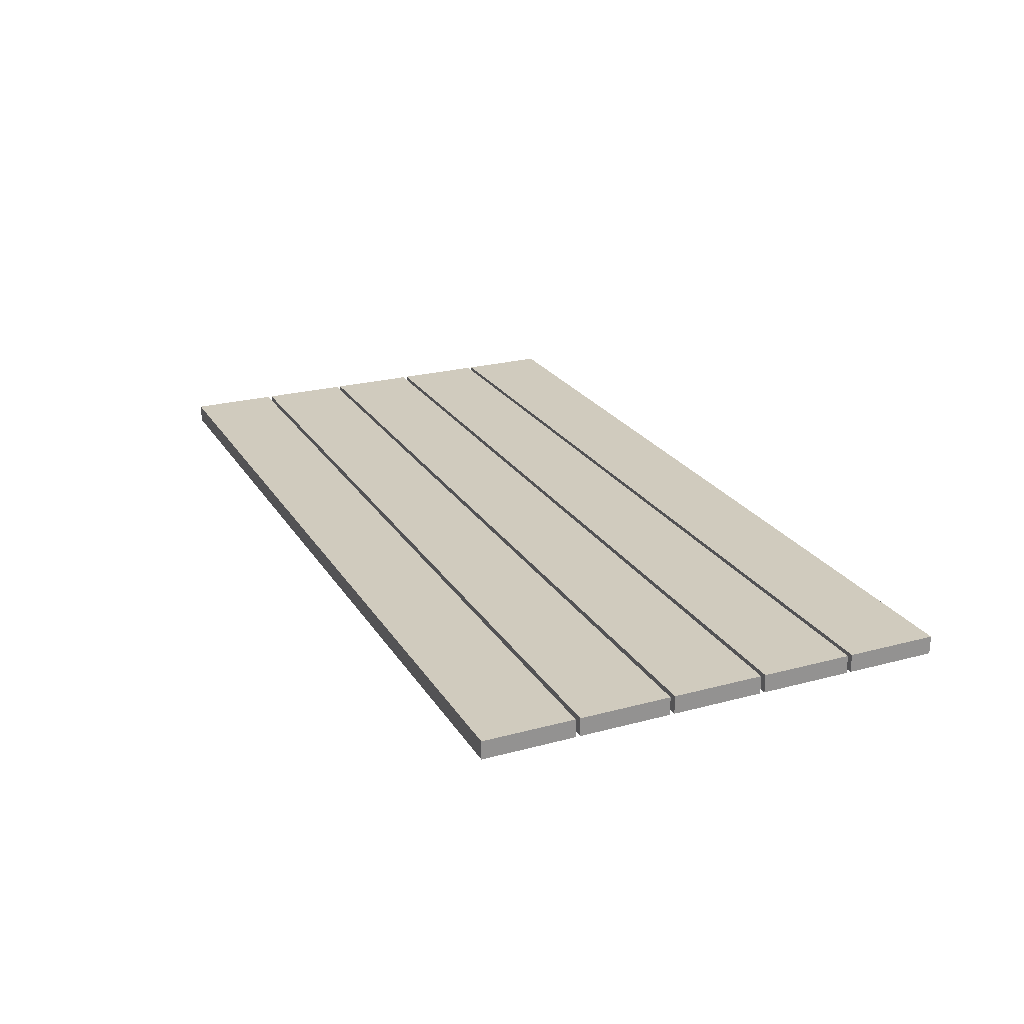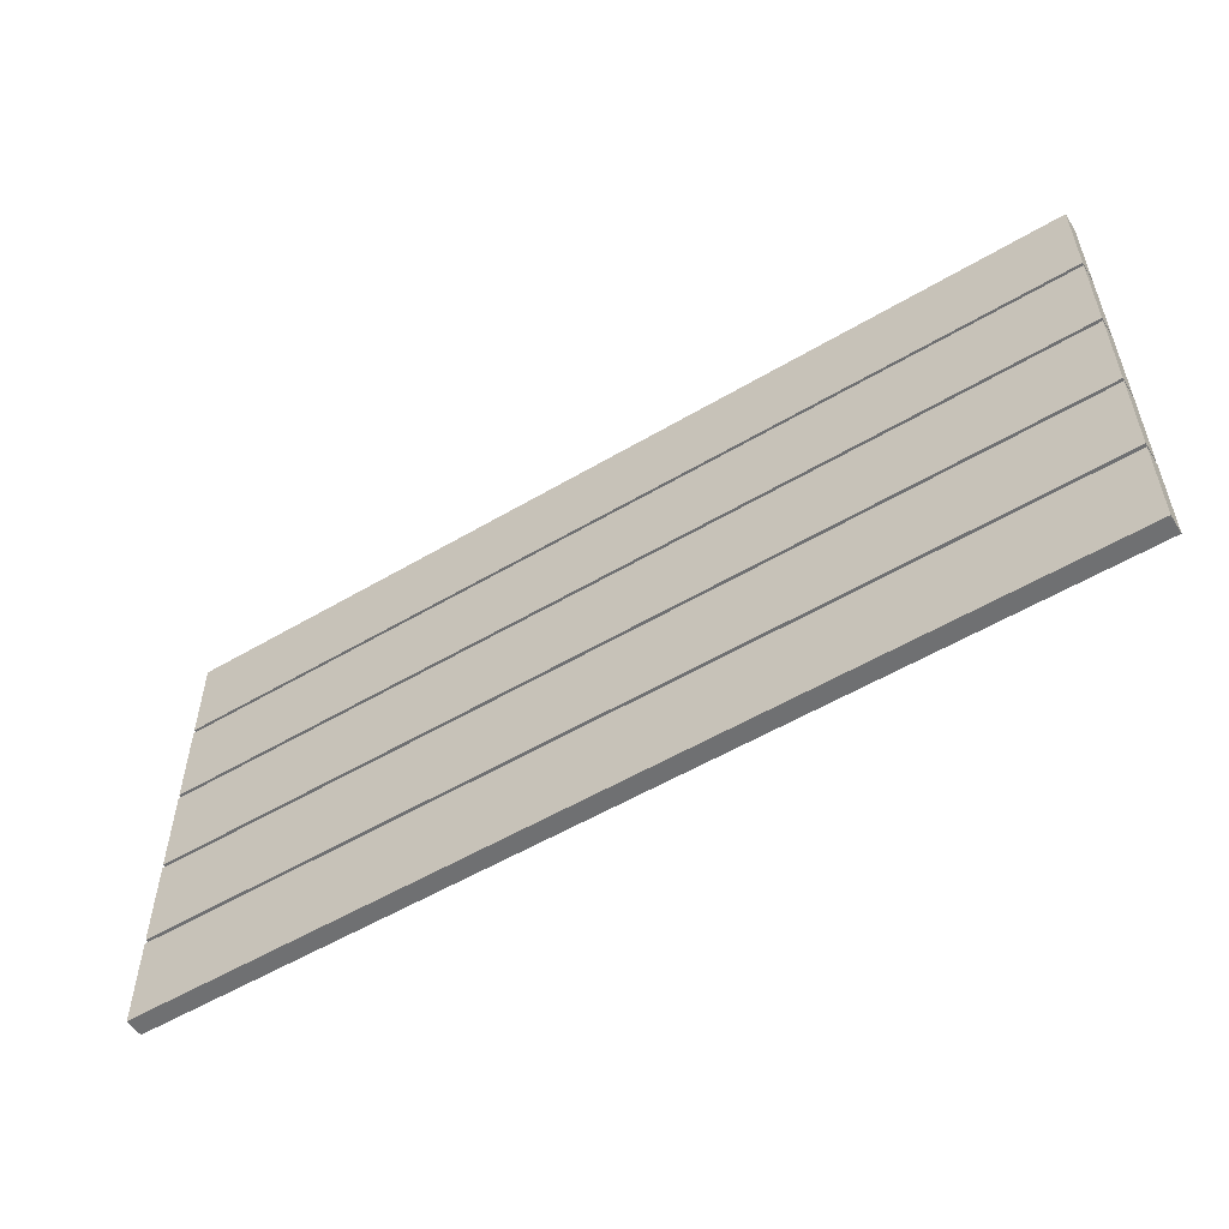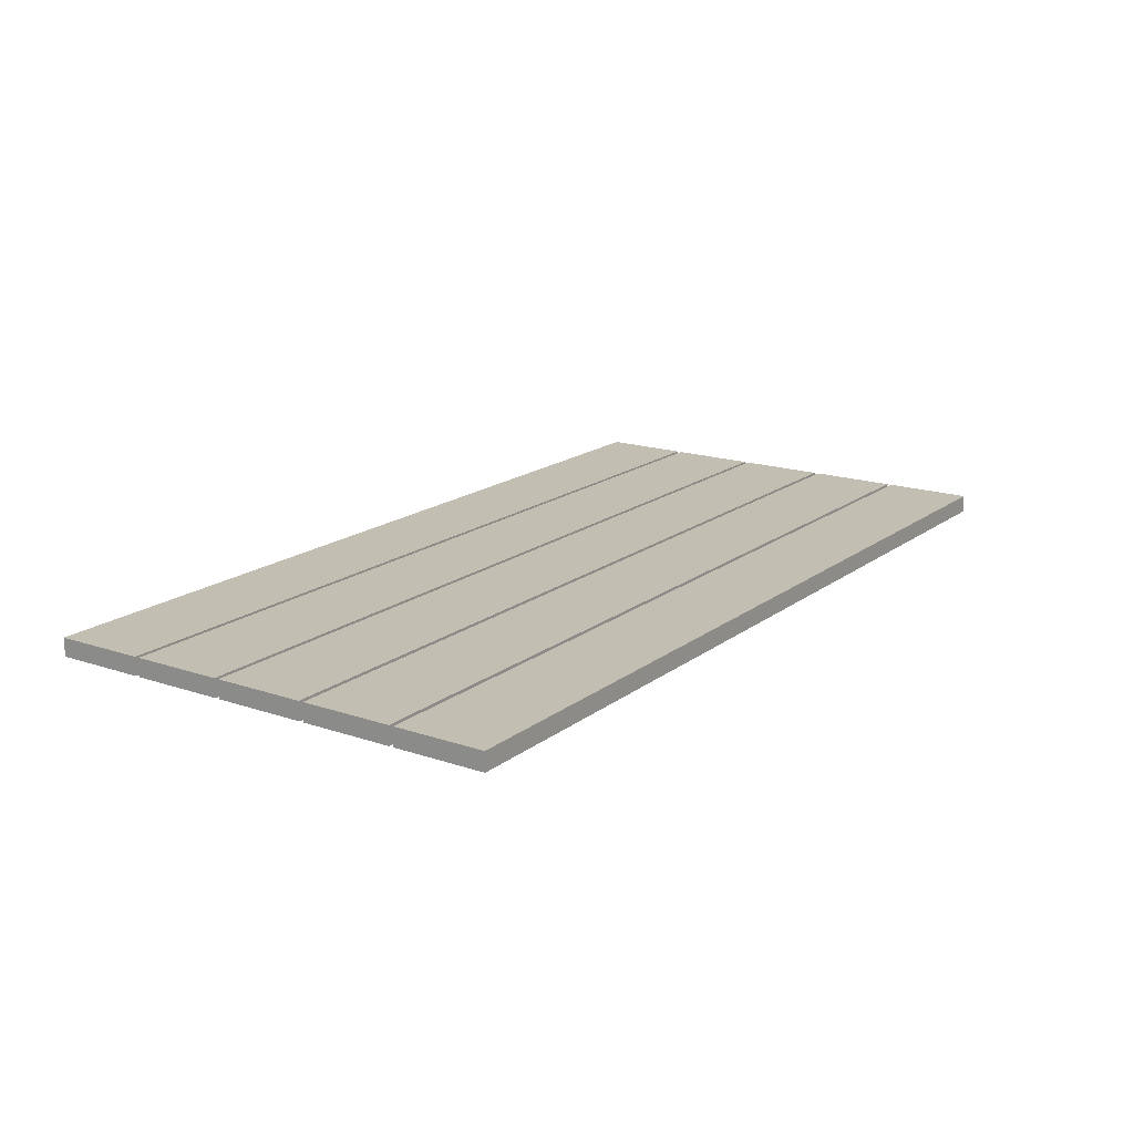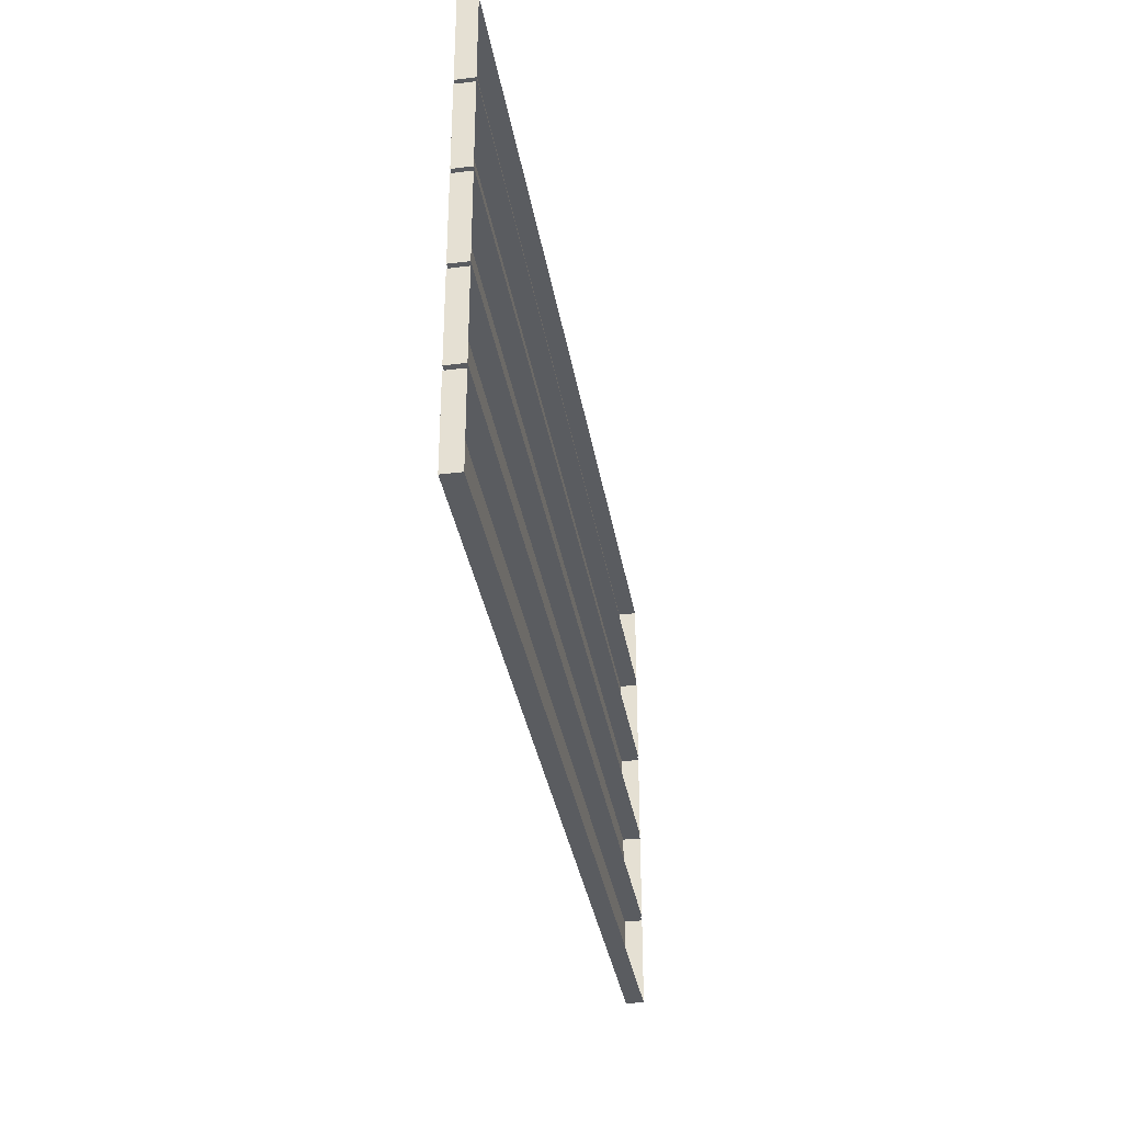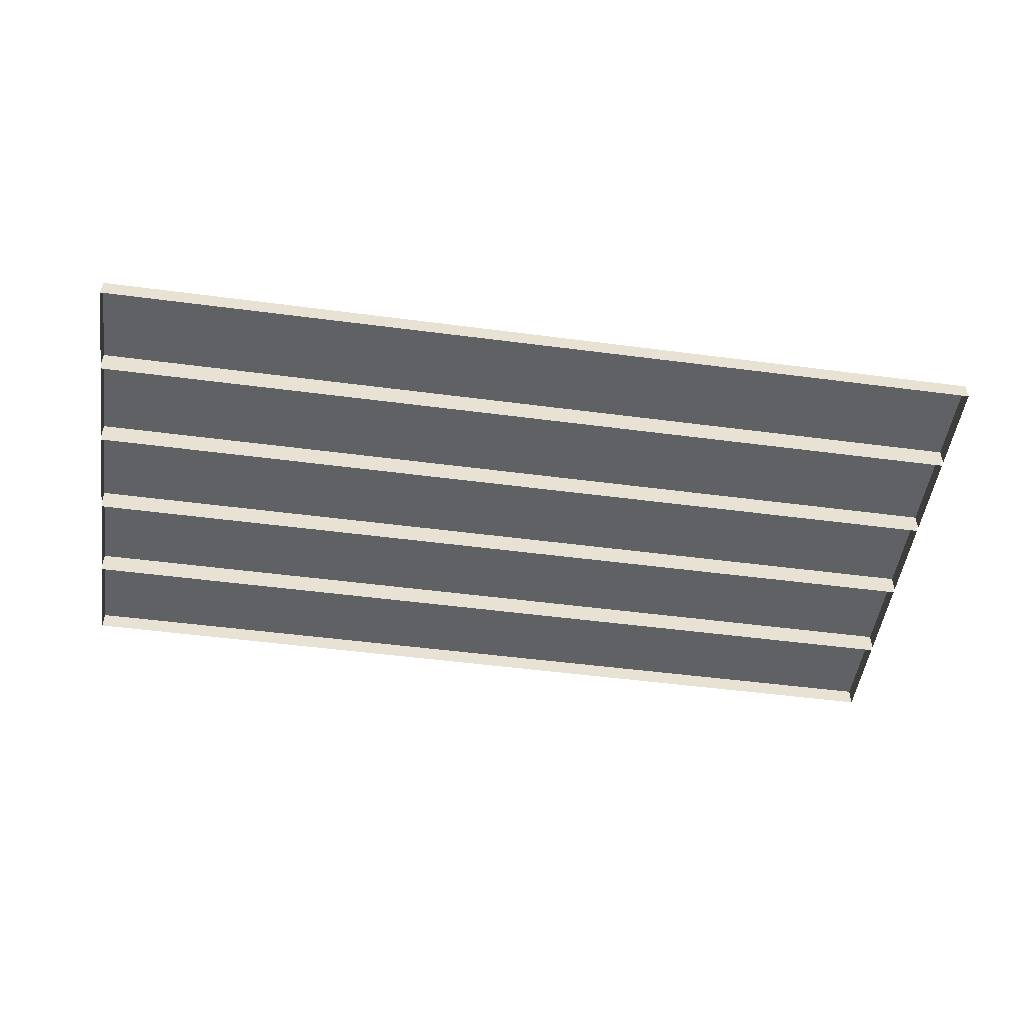
<metadata>
{"format":"obj","ext":"obj","renderer":"f3d","projection":"perspective","resolution":1024,"background":"white","views":[{"elev":23.6,"azim":65.7,"up":"+Y"},{"elev":-54.8,"azim":-148.0,"up":"+Z"},{"elev":17.1,"azim":-55.7,"up":"+Y"},{"elev":-34.3,"azim":-80.6,"up":"+Z"},{"elev":-50.2,"azim":-8.2,"up":"+Y"}]}
</metadata>
<code>
v -24.75 -5.9 8
v -24.75 -5.9 13
v -24.75 -4.9 13
v -24.75 -4.9 8
v -20.87 -5.9 13
v -20.87 -4.9 13
v -20.87 -4.9 8
v -20.87 -5.9 8
v -24.75 -5.9 2.75
v -24.75 -5.9 7.75
v -24.75 -4.9 7.75
v -24.75 -4.9 2.75
v -20.87 -5.9 7.75
v -20.87 -4.9 7.75
v -20.87 -4.9 2.75
v -20.87 -5.9 2.75
v -24.75 -5.9 -13
v -24.75 -5.9 -8
v -24.75 -4.9 -8
v -24.75 -4.9 -13
v -20.87 -5.9 -8
v -20.87 -4.9 -8
v -20.87 -4.9 -13
v -20.87 -5.9 -13
v -24.75 -5.9 -7.75
v -24.75 -5.9 -2.75
v -24.75 -4.9 -2.75
v -24.75 -4.9 -7.75
v -20.87 -5.9 -2.75
v -20.87 -4.9 -2.75
v -20.87 -4.9 -7.75
v -20.87 -5.9 -7.75
v -24.75 -5.9 -2.5
v -24.75 -5.9 2.5
v -24.75 -4.9 2.5
v -24.75 -4.9 -2.5
v -20.87 -5.9 2.5
v -20.87 -4.9 2.5
v -20.87 -4.9 -2.5
v -20.87 -5.9 -2.5
v -16.98 -5.9 13
v -16.98 -4.9 13
v -16.98 -4.9 8
v -16.98 -5.9 8
v -16.98 -5.9 7.75
v -16.98 -4.9 7.75
v -16.98 -4.9 2.75
v -16.98 -5.9 2.75
v -16.98 -5.9 -8
v -16.98 -4.9 -8
v -16.98 -4.9 -13
v -16.98 -5.9 -13
v -16.98 -5.9 -2.75
v -16.98 -4.9 -2.75
v -16.98 -4.9 -7.75
v -16.98 -5.9 -7.75
v -16.98 -5.9 2.5
v -16.98 -4.9 2.5
v -16.98 -4.9 -2.5
v -16.98 -5.9 -2.5
v -13.1 -5.9 13
v -13.1 -4.9 13
v -13.1 -4.9 8
v -13.1 -5.9 8
v -13.1 -5.9 7.75
v -13.1 -4.9 7.75
v -13.1 -4.9 2.75
v -13.1 -5.9 2.75
v -13.1 -5.9 -8
v -13.1 -4.9 -8
v -13.1 -4.9 -13
v -13.1 -5.9 -13
v -13.1 -5.9 -2.75
v -13.1 -4.9 -2.75
v -13.1 -4.9 -7.75
v -13.1 -5.9 -7.75
v -13.1 -5.9 2.5
v -13.1 -4.9 2.5
v -13.1 -4.9 -2.5
v -13.1 -5.9 -2.5
v -9.212 -5.9 13
v -9.212 -4.9 13
v -9.212 -4.9 8
v -9.212 -5.9 8
v -9.212 -5.9 7.75
v -9.212 -4.9 7.75
v -9.212 -4.9 2.75
v -9.212 -5.9 2.75
v -9.212 -5.9 -8
v -9.212 -4.9 -8
v -9.212 -4.9 -13
v -9.212 -5.9 -13
v -9.212 -5.9 -2.75
v -9.212 -4.9 -2.75
v -9.212 -4.9 -7.75
v -9.212 -5.9 -7.75
v -9.212 -5.9 2.5
v -9.212 -4.9 2.5
v -9.212 -4.9 -2.5
v -9.212 -5.9 -2.5
v -5.327 -5.9 13
v -5.327 -4.9 13
v -5.327 -4.9 8
v -5.327 -5.9 8
v -5.327 -5.9 7.75
v -5.327 -4.9 7.75
v -5.327 -4.9 2.75
v -5.327 -5.9 2.75
v -5.327 -5.9 -8
v -5.327 -4.9 -8
v -5.327 -4.9 -13
v -5.327 -5.9 -13
v -5.327 -5.9 -2.75
v -5.327 -4.9 -2.75
v -5.327 -4.9 -7.75
v -5.327 -5.9 -7.75
v -5.327 -5.9 2.5
v -5.327 -4.9 2.5
v -5.327 -4.9 -2.5
v -5.327 -5.9 -2.5
v -1.442 -5.9 13
v -1.442 -4.9 13
v -1.442 -4.9 8
v -1.442 -5.9 8
v -1.442 -5.9 7.75
v -1.442 -4.9 7.75
v -1.442 -4.9 2.75
v -1.442 -5.9 2.75
v -1.442 -5.9 -8
v -1.442 -4.9 -8
v -1.442 -4.9 -13
v -1.442 -5.9 -13
v -1.442 -5.9 -2.75
v -1.442 -4.9 -2.75
v -1.442 -4.9 -7.75
v -1.442 -5.9 -7.75
v -1.442 -5.9 2.5
v -1.442 -4.9 2.5
v -1.442 -4.9 -2.5
v -1.442 -5.9 -2.5
v 2.442 -5.9 13
v 2.442 -4.9 13
v 2.442 -4.9 8
v 2.442 -5.9 8
v 2.442 -5.9 7.75
v 2.442 -4.9 7.75
v 2.442 -4.9 2.75
v 2.442 -5.9 2.75
v 2.442 -5.9 -8
v 2.442 -4.9 -8
v 2.442 -4.9 -13
v 2.442 -5.9 -13
v 2.442 -5.9 -2.75
v 2.442 -4.9 -2.75
v 2.442 -4.9 -7.75
v 2.442 -5.9 -7.75
v 2.442 -5.9 2.5
v 2.442 -4.9 2.5
v 2.442 -4.9 -2.5
v 2.442 -5.9 -2.5
v 6.327 -5.9 13
v 6.327 -4.9 13
v 6.327 -4.9 8
v 6.327 -5.9 8
v 6.327 -5.9 7.75
v 6.327 -4.9 7.75
v 6.327 -4.9 2.75
v 6.327 -5.9 2.75
v 6.327 -5.9 -8
v 6.327 -4.9 -8
v 6.327 -4.9 -13
v 6.327 -5.9 -13
v 6.327 -5.9 -2.75
v 6.327 -4.9 -2.75
v 6.327 -4.9 -7.75
v 6.327 -5.9 -7.75
v 6.327 -5.9 2.5
v 6.327 -4.9 2.5
v 6.327 -4.9 -2.5
v 6.327 -5.9 -2.5
v 10.21 -5.9 13
v 10.21 -4.9 13
v 10.21 -4.9 8
v 10.21 -5.9 8
v 10.21 -5.9 7.75
v 10.21 -4.9 7.75
v 10.21 -4.9 2.75
v 10.21 -5.9 2.75
v 10.21 -5.9 -8
v 10.21 -4.9 -8
v 10.21 -4.9 -13
v 10.21 -5.9 -13
v 10.21 -5.9 -2.75
v 10.21 -4.9 -2.75
v 10.21 -4.9 -7.75
v 10.21 -5.9 -7.75
v 10.21 -5.9 2.5
v 10.21 -4.9 2.5
v 10.21 -4.9 -2.5
v 10.21 -5.9 -2.5
v 14.1 -5.9 13
v 14.1 -4.9 13
v 14.1 -4.9 8
v 14.1 -5.9 8
v 14.1 -5.9 7.75
v 14.1 -4.9 7.75
v 14.1 -4.9 2.75
v 14.1 -5.9 2.75
v 14.1 -5.9 -8
v 14.1 -4.9 -8
v 14.1 -4.9 -13
v 14.1 -5.9 -13
v 14.1 -5.9 -2.75
v 14.1 -4.9 -2.75
v 14.1 -4.9 -7.75
v 14.1 -5.9 -7.75
v 14.1 -5.9 2.5
v 14.1 -4.9 2.5
v 14.1 -4.9 -2.5
v 14.1 -5.9 -2.5
v 17.98 -5.9 13
v 17.98 -4.9 13
v 17.98 -4.9 8
v 17.98 -5.9 8
v 17.98 -5.9 7.75
v 17.98 -4.9 7.75
v 17.98 -4.9 2.75
v 17.98 -5.9 2.75
v 17.98 -5.9 -8
v 17.98 -4.9 -8
v 17.98 -4.9 -13
v 17.98 -5.9 -13
v 17.98 -5.9 -2.75
v 17.98 -4.9 -2.75
v 17.98 -4.9 -7.75
v 17.98 -5.9 -7.75
v 17.98 -5.9 2.5
v 17.98 -4.9 2.5
v 17.98 -4.9 -2.5
v 17.98 -5.9 -2.5
v 21.87 -4.9 13
v 21.87 -5.9 13
v 25.75 -5.9 13
v 25.75 -4.9 13
v 25.75 -5.9 8
v 25.75 -4.9 8
v 21.87 -5.9 8
v 21.87 -4.9 8
v 21.87 -4.9 7.75
v 21.87 -5.9 7.75
v 25.75 -5.9 7.75
v 25.75 -4.9 7.75
v 25.75 -5.9 2.75
v 25.75 -4.9 2.75
v 21.87 -5.9 2.75
v 21.87 -4.9 2.75
v 21.87 -4.9 -8
v 21.87 -5.9 -8
v 25.75 -5.9 -8
v 25.75 -4.9 -8
v 25.75 -5.9 -13
v 25.75 -4.9 -13
v 21.87 -5.9 -13
v 21.87 -4.9 -13
v 21.87 -4.9 -2.75
v 21.87 -5.9 -2.75
v 25.75 -5.9 -2.75
v 25.75 -4.9 -2.75
v 25.75 -5.9 -7.75
v 25.75 -4.9 -7.75
v 21.87 -5.9 -7.75
v 21.87 -4.9 -7.75
v 21.87 -4.9 2.5
v 21.87 -5.9 2.5
v 25.75 -5.9 2.5
v 25.75 -4.9 2.5
v 25.75 -5.9 -2.5
v 25.75 -4.9 -2.5
v 21.87 -5.9 -2.5
v 21.87 -4.9 -2.5
g default
f 1 3 4
f 1 2 3
f 5 3 2
f 5 6 3
f 7 1 4
f 7 8 1
f 273 239 238
f 273 280 239
f 6 4 3
f 6 7 4
f 9 11 12
f 9 10 11
f 13 11 10
f 13 14 11
f 15 9 12
f 15 16 9
f 280 276 278
f 280 273 276
f 14 12 11
f 14 15 12
f 17 19 20
f 17 18 19
f 21 19 18
f 21 22 19
f 23 17 20
f 23 24 17
f 280 240 239
f 280 279 240
f 22 20 19
f 22 23 20
f 25 27 28
f 25 26 27
f 29 27 26
f 29 30 27
f 31 25 28
f 31 32 25
f 279 278 277
f 279 280 278
f 30 28 27
f 30 31 28
f 33 35 36
f 33 34 35
f 37 35 34
f 37 38 35
f 39 33 36
f 39 40 33
f 275 278 276
f 275 277 278
f 38 36 35
f 38 39 36
f 41 6 5
f 41 42 6
f 43 8 7
f 43 44 8
f 274 238 237
f 274 273 238
f 42 7 6
f 42 43 7
f 45 14 13
f 45 46 14
f 47 16 15
f 47 48 16
f 273 275 276
f 273 274 275
f 46 15 14
f 46 47 15
f 49 22 21
f 49 50 22
f 51 24 23
f 51 52 24
f 265 235 234
f 265 272 235
f 50 23 22
f 50 51 23
f 53 30 29
f 53 54 30
f 55 32 31
f 55 56 32
f 272 268 270
f 272 265 268
f 54 31 30
f 54 55 31
f 57 38 37
f 57 58 38
f 59 40 39
f 59 60 40
f 272 236 235
f 272 271 236
f 58 39 38
f 58 59 39
f 61 42 41
f 61 62 42
f 63 44 43
f 63 64 44
f 271 270 269
f 271 272 270
f 62 43 42
f 62 63 43
f 65 46 45
f 65 66 46
f 67 48 47
f 67 68 48
f 267 270 268
f 267 269 270
f 66 47 46
f 66 67 47
f 69 50 49
f 69 70 50
f 71 52 51
f 71 72 52
f 266 234 233
f 266 265 234
f 70 51 50
f 70 71 51
f 73 54 53
f 73 74 54
f 75 56 55
f 75 76 56
f 265 267 268
f 265 266 267
f 74 55 54
f 74 75 55
f 77 58 57
f 77 78 58
f 79 60 59
f 79 80 60
f 257 231 230
f 257 264 231
f 78 59 58
f 78 79 59
f 81 62 61
f 81 82 62
f 83 64 63
f 83 84 64
f 264 260 262
f 264 257 260
f 82 63 62
f 82 83 63
f 85 66 65
f 85 86 66
f 87 68 67
f 87 88 68
f 264 232 231
f 264 263 232
f 86 67 66
f 86 87 67
f 89 70 69
f 89 90 70
f 91 72 71
f 91 92 72
f 263 262 261
f 263 264 262
f 90 71 70
f 90 91 71
f 93 74 73
f 93 94 74
f 95 76 75
f 95 96 76
f 259 262 260
f 259 261 262
f 94 75 74
f 94 95 75
f 97 78 77
f 97 98 78
f 99 80 79
f 99 100 80
f 258 230 229
f 258 257 230
f 98 79 78
f 98 99 79
f 101 82 81
f 101 102 82
f 103 84 83
f 103 104 84
f 257 259 260
f 257 258 259
f 102 83 82
f 102 103 83
f 105 86 85
f 105 106 86
f 107 88 87
f 107 108 88
f 249 227 226
f 249 256 227
f 106 87 86
f 106 107 87
f 109 90 89
f 109 110 90
f 111 92 91
f 111 112 92
f 256 252 254
f 256 249 252
f 110 91 90
f 110 111 91
f 113 94 93
f 113 114 94
f 115 96 95
f 115 116 96
f 256 228 227
f 256 255 228
f 114 95 94
f 114 115 95
f 117 98 97
f 117 118 98
f 119 100 99
f 119 120 100
f 255 254 253
f 255 256 254
f 118 99 98
f 118 119 99
f 121 102 101
f 121 122 102
f 123 104 103
f 123 124 104
f 251 254 252
f 251 253 254
f 122 103 102
f 122 123 103
f 125 106 105
f 125 126 106
f 127 108 107
f 127 128 108
f 250 226 225
f 250 249 226
f 126 107 106
f 126 127 107
f 129 110 109
f 129 130 110
f 131 112 111
f 131 132 112
f 249 251 252
f 249 250 251
f 130 111 110
f 130 131 111
f 133 114 113
f 133 134 114
f 135 116 115
f 135 136 116
f 241 223 222
f 241 248 223
f 134 115 114
f 134 135 115
f 137 118 117
f 137 138 118
f 139 120 119
f 139 140 120
f 248 244 246
f 248 241 244
f 138 119 118
f 138 139 119
f 141 122 121
f 141 142 122
f 143 124 123
f 143 144 124
f 248 224 223
f 248 247 224
f 142 123 122
f 142 143 123
f 145 126 125
f 145 146 126
f 147 128 127
f 147 148 128
f 247 246 245
f 247 248 246
f 146 127 126
f 146 147 127
f 149 130 129
f 149 150 130
f 151 132 131
f 151 152 132
f 243 246 244
f 243 245 246
f 150 131 130
f 150 151 131
f 153 134 133
f 153 154 134
f 155 136 135
f 155 156 136
f 242 222 221
f 242 241 222
f 154 135 134
f 154 155 135
f 157 138 137
f 157 158 138
f 159 140 139
f 159 160 140
f 241 243 244
f 241 242 243
f 158 139 138
f 158 159 139
f 161 142 141
f 161 162 142
f 163 144 143
f 163 164 144
f 238 219 218
f 238 239 219
f 162 143 142
f 162 163 143
f 165 146 145
f 165 166 146
f 167 148 147
f 167 168 148
f 239 220 219
f 239 240 220
f 166 147 146
f 166 167 147
f 169 150 149
f 169 170 150
f 171 152 151
f 171 172 152
f 237 218 217
f 237 238 218
f 170 151 150
f 170 171 151
f 173 154 153
f 173 174 154
f 175 156 155
f 175 176 156
f 234 215 214
f 234 235 215
f 174 155 154
f 174 175 155
f 177 158 157
f 177 178 158
f 179 160 159
f 179 180 160
f 235 216 215
f 235 236 216
f 178 159 158
f 178 179 159
f 181 162 161
f 181 182 162
f 183 164 163
f 183 184 164
f 233 214 213
f 233 234 214
f 182 163 162
f 182 183 163
f 185 166 165
f 185 186 166
f 187 168 167
f 187 188 168
f 230 211 210
f 230 231 211
f 186 167 166
f 186 187 167
f 189 170 169
f 189 190 170
f 191 172 171
f 191 192 172
f 231 212 211
f 231 232 212
f 190 171 170
f 190 191 171
f 193 174 173
f 193 194 174
f 195 176 175
f 195 196 176
f 229 210 209
f 229 230 210
f 194 175 174
f 194 195 175
f 197 178 177
f 197 198 178
f 199 180 179
f 199 200 180
f 226 207 206
f 226 227 207
f 198 179 178
f 198 199 179
f 201 182 181
f 201 202 182
f 203 184 183
f 203 204 184
f 227 208 207
f 227 228 208
f 202 183 182
f 202 203 183
f 205 186 185
f 205 206 186
f 207 188 187
f 207 208 188
f 225 206 205
f 225 226 206
f 206 187 186
f 206 207 187
f 209 190 189
f 209 210 190
f 211 192 191
f 211 212 192
f 222 203 202
f 222 223 203
f 210 191 190
f 210 211 191
f 213 194 193
f 213 214 194
f 215 196 195
f 215 216 196
f 223 204 203
f 223 224 204
f 214 195 194
f 214 215 195
f 217 198 197
f 217 218 198
f 219 200 199
f 219 220 200
f 221 202 201
f 221 222 202
f 218 199 198
f 218 219 199

</code>
